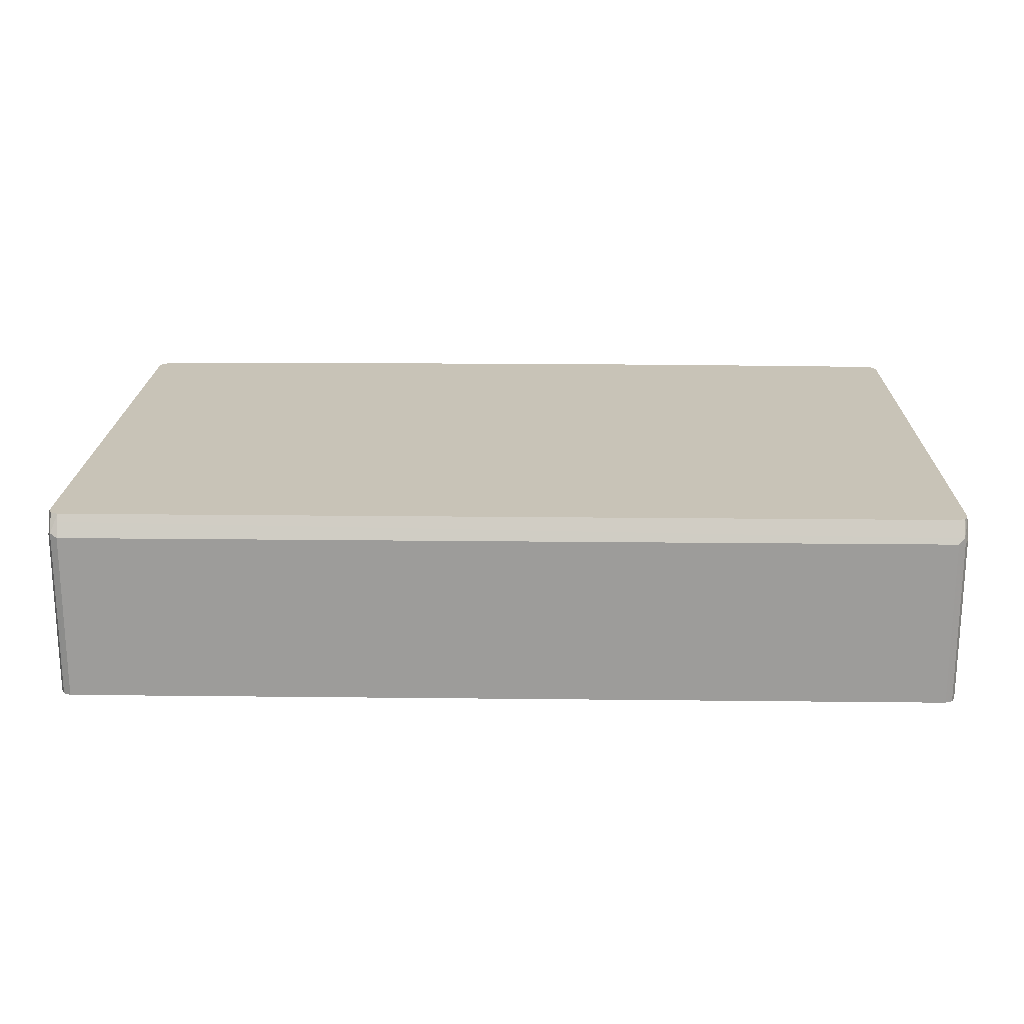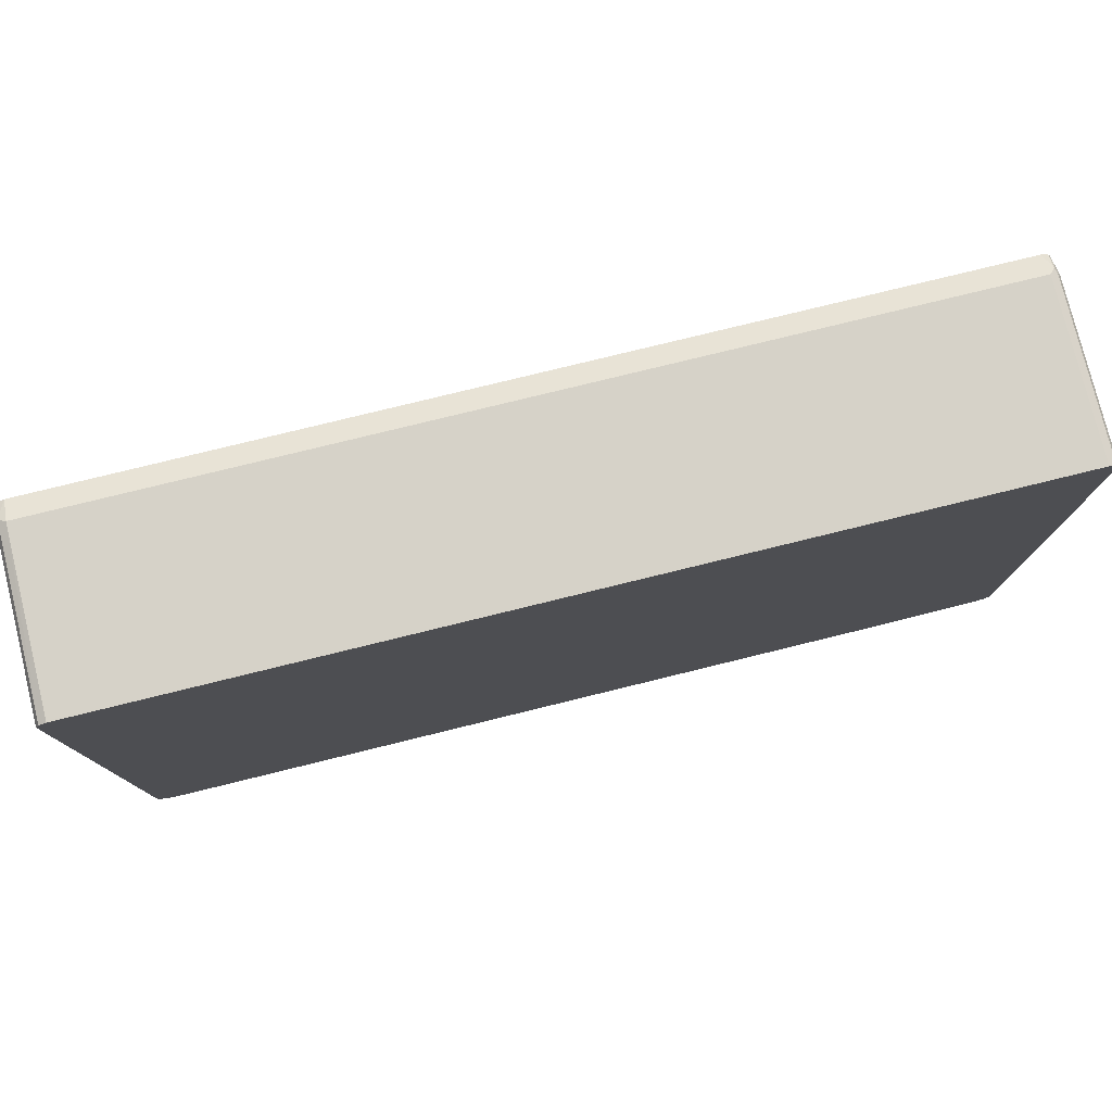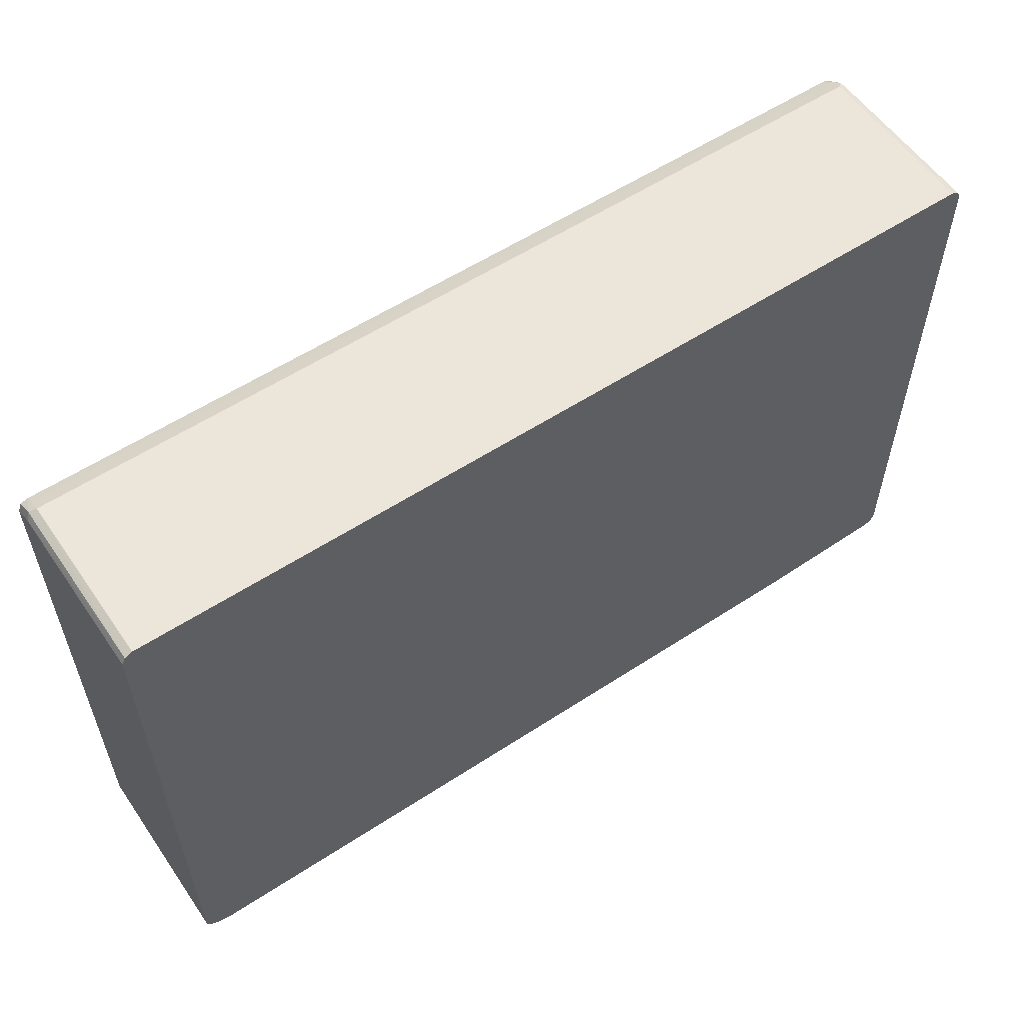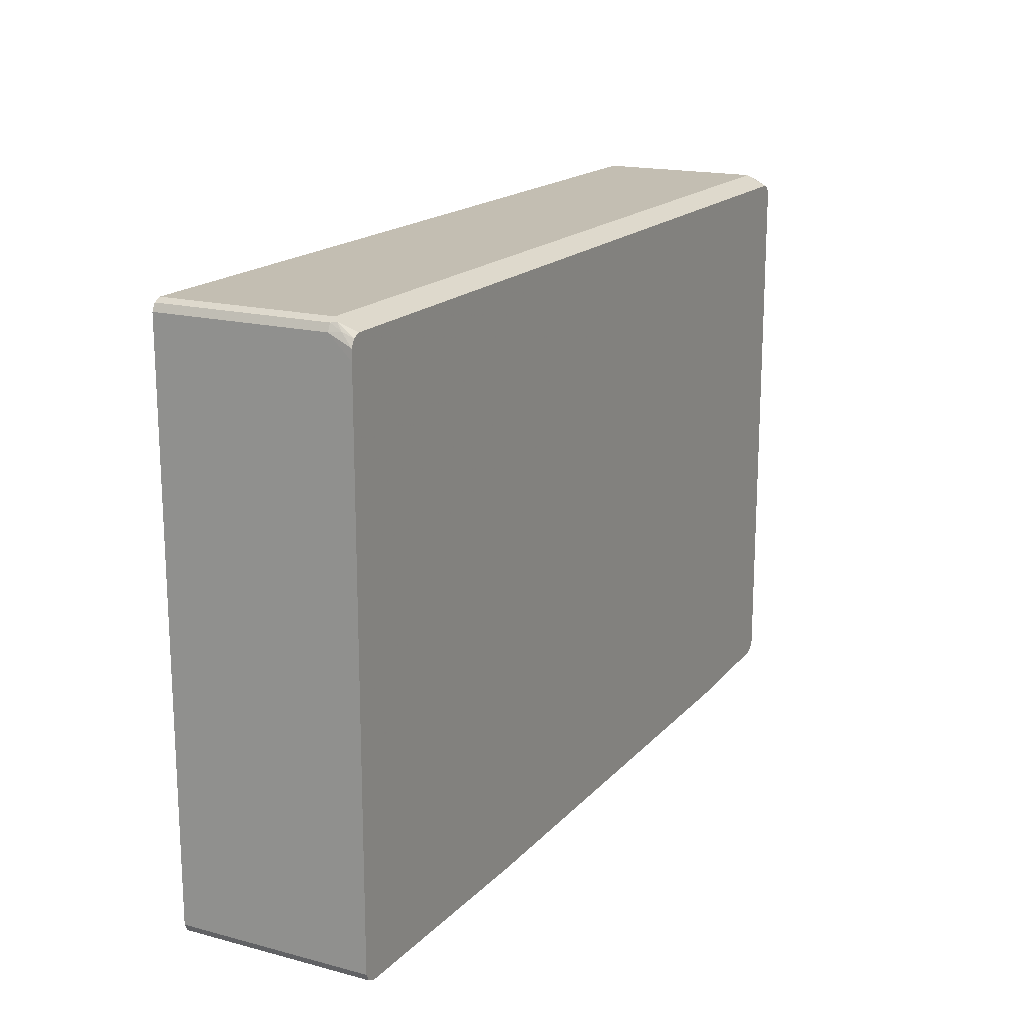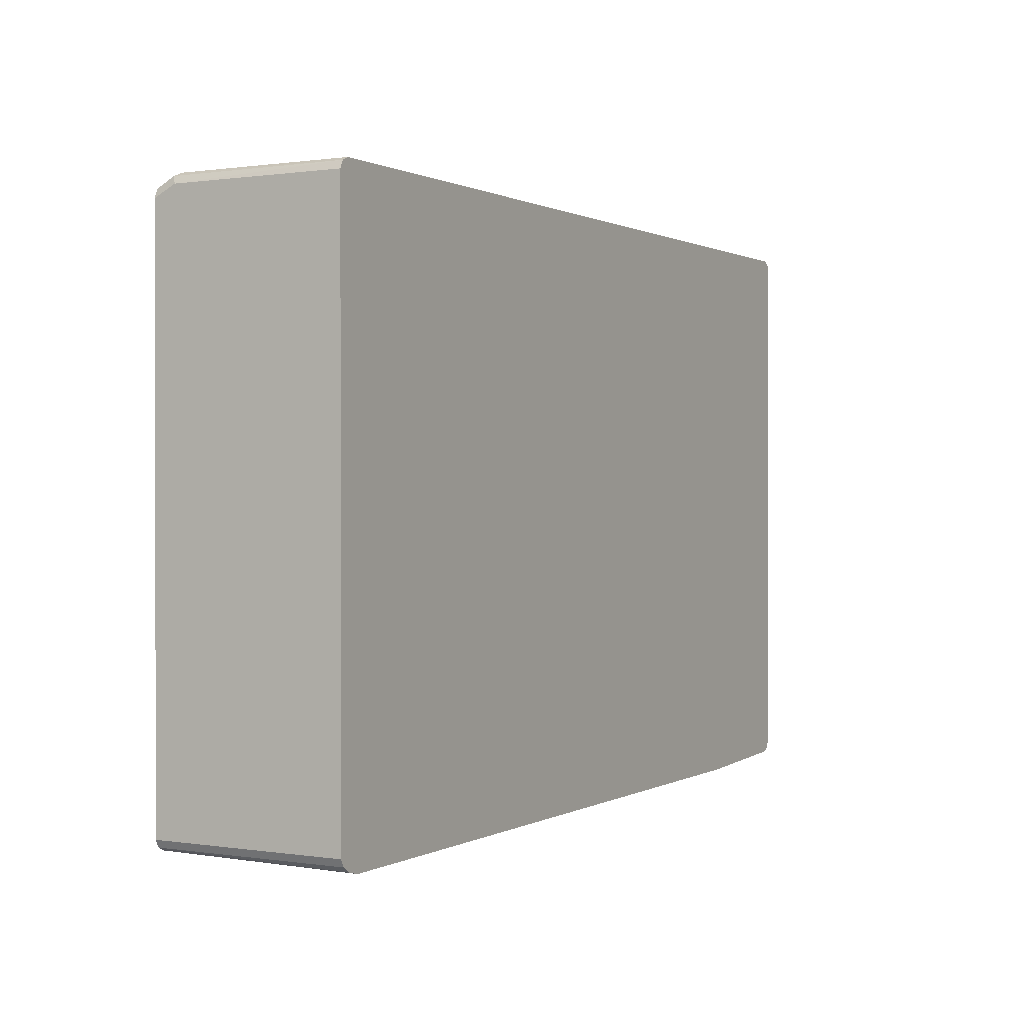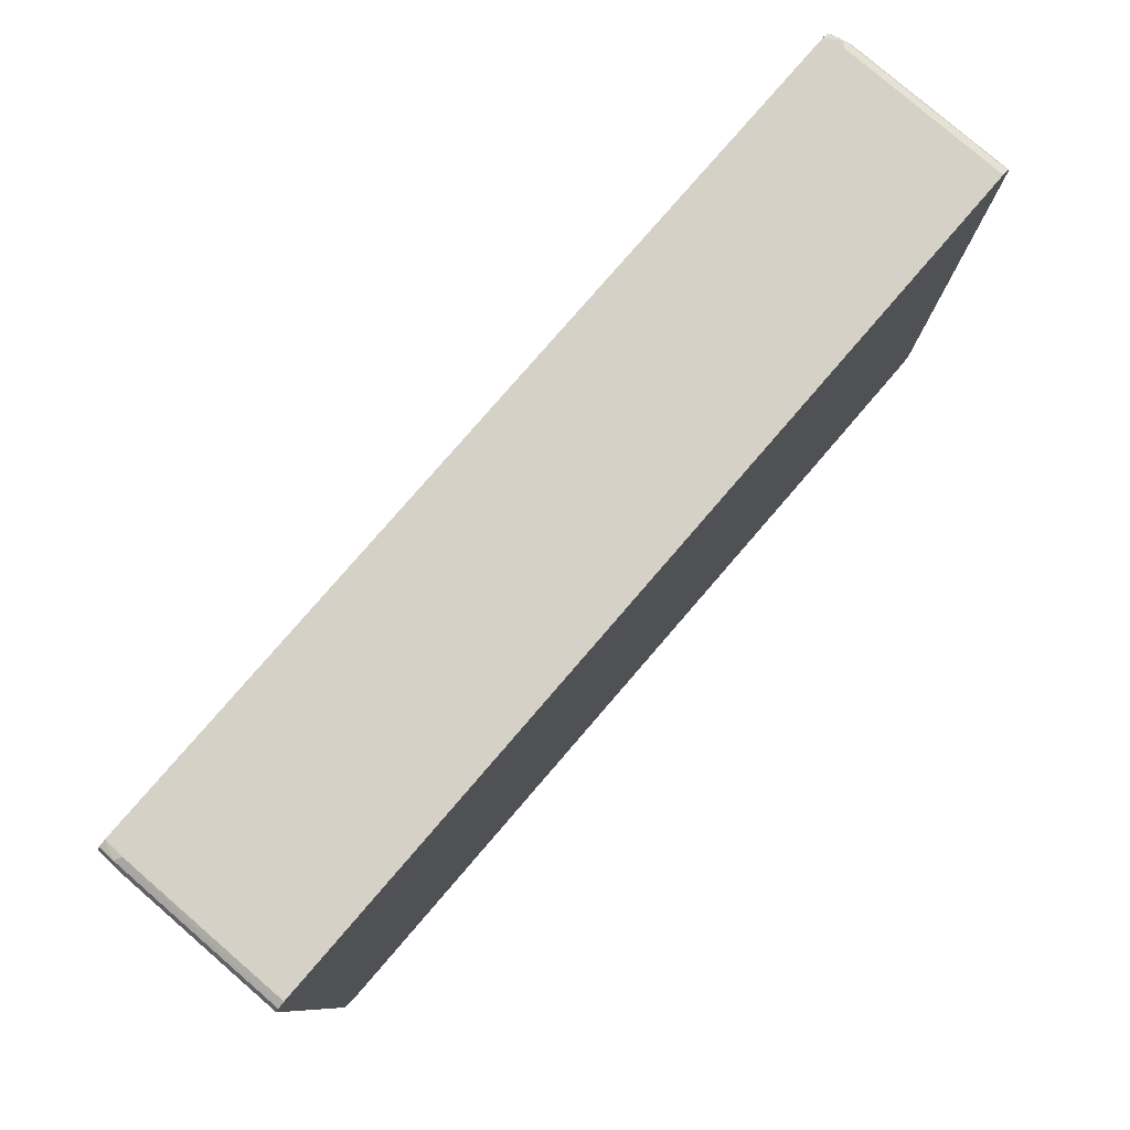
<metadata>
{"format":"obj","ext":"obj","renderer":"f3d","projection":"perspective","resolution":1024,"background":"white","views":[{"elev":19.6,"azim":1.2,"up":"+Y"},{"elev":78.0,"azim":-13.8,"up":"+Z"},{"elev":56.9,"azim":-34.3,"up":"+Z"},{"elev":17.3,"azim":117.6,"up":"+Z"},{"elev":0.6,"azim":-60.6,"up":"+Z"},{"elev":79.4,"azim":-49.2,"up":"+Z"}]}
</metadata>
<code>
v 0.3192 0.1771 -0.4867
v 0.7261 0.1771 -0.4781
v 0.5004 -0.1371 -0.4866
v 0.3192 -0.1371 -0.4867
v -0.5139 0.1771 -0.4867
v 0.7379 0.1771 -0.4723
v 0.7261 -0.1371 -0.4781
v -0.5139 -0.1371 -0.4867
v -0.7038 -0.1371 -0.4866
v -0.7261 0.1771 -0.4781
v 0.7379 -0.1371 -0.4723
v 0.7438 0.1771 -0.4605
v -0.7245 -0.1371 -0.4814
v -0.7379 0.1771 -0.4723
v 0.7438 -0.1371 -0.4605
v 0.7438 0.1771 0.425
v -0.7379 -0.1371 -0.4723
v -0.7438 0.1771 -0.4605
v 0.7438 -0.1371 0.4604
v 0.7437 0.1771 0.4428
v 0.7438 0.1594 0.4428
v -0.7438 -0.1371 -0.4605
v -0.7438 0.1771 0.425
v 0.7438 0.1417 0.4604
v 0.7379 -0.1371 0.4722
v 0.7393 0.1594 0.4626
v 0.7379 0.1771 0.4546
v -0.7438 -0.1371 0.4604
v -0.7438 0.1594 0.4428
v -0.7437 0.1771 0.4428
v 0.7379 0.1417 0.4722
v 0.735 0.1505 0.4737
v 0.7291 -0.1371 0.4766
v 0.7261 0.1771 0.4604
v -0.7438 0.1417 0.4604
v -0.738 -0.1371 0.4726
v -0.7383 0.1771 0.4562
v 0.7261 0.1417 0.4781
v 0.7261 -0.1371 0.4781
v 0.7261 0.1653 0.4664
v -0.7261 0.1653 0.4664
v -0.7261 0.1417 0.4781
v -0.7261 0.1771 0.4604
v -0.7379 0.1476 0.4722
v -0.7261 -0.1371 0.4781
v -0.735 0.155 0.4693
f 26 27 32
f 26 32 31
f 25 31 32
f 24 26 31
f 23 29 30
f 20 27 26
f 20 24 21
f 20 26 24
f 19 31 25
f 18 22 28
f 18 29 23
f 18 35 29
f 18 28 35
f 16 20 21
f 14 22 18
f 14 17 22
f 27 34 32
f 13 17 14
f 19 24 31
f 28 36 35
f 36 42 44
f 30 35 37
f 12 19 15
f 42 46 44
f 41 46 42
f 41 43 46
f 38 45 39
f 38 42 45
f 37 46 43
f 37 44 46
f 36 45 42
f 35 44 37
f 35 36 44
f 34 41 40
f 34 43 41
f 32 42 38
f 32 41 42
f 32 40 41
f 32 34 40
f 32 39 33
f 32 38 39
f 29 35 30
f 12 24 19
f 25 32 33
f 12 16 21
f 2 6 11
f 1 6 2
f 1 12 6
f 1 16 12
f 1 20 16
f 1 27 20
f 1 34 27
f 1 43 34
f 1 37 43
f 1 30 37
f 1 23 30
f 1 18 23
f 1 14 18
f 1 5 10
f 1 8 5
f 1 4 8
f 1 3 4
f 1 2 3
f 12 21 24
f 2 11 7
f 2 7 3
f 1 10 14
f 3 11 15
f 3 7 11
f 10 13 14
f 9 13 10
f 6 15 11
f 6 12 15
f 5 8 9
f 3 8 4
f 3 9 8
f 3 13 9
f 3 17 13
f 5 9 10
f 3 28 22
f 3 36 28
f 3 45 36
f 3 39 45
f 3 33 39
f 3 25 33
f 3 22 17
f 3 19 25
f 3 15 19

</code>
